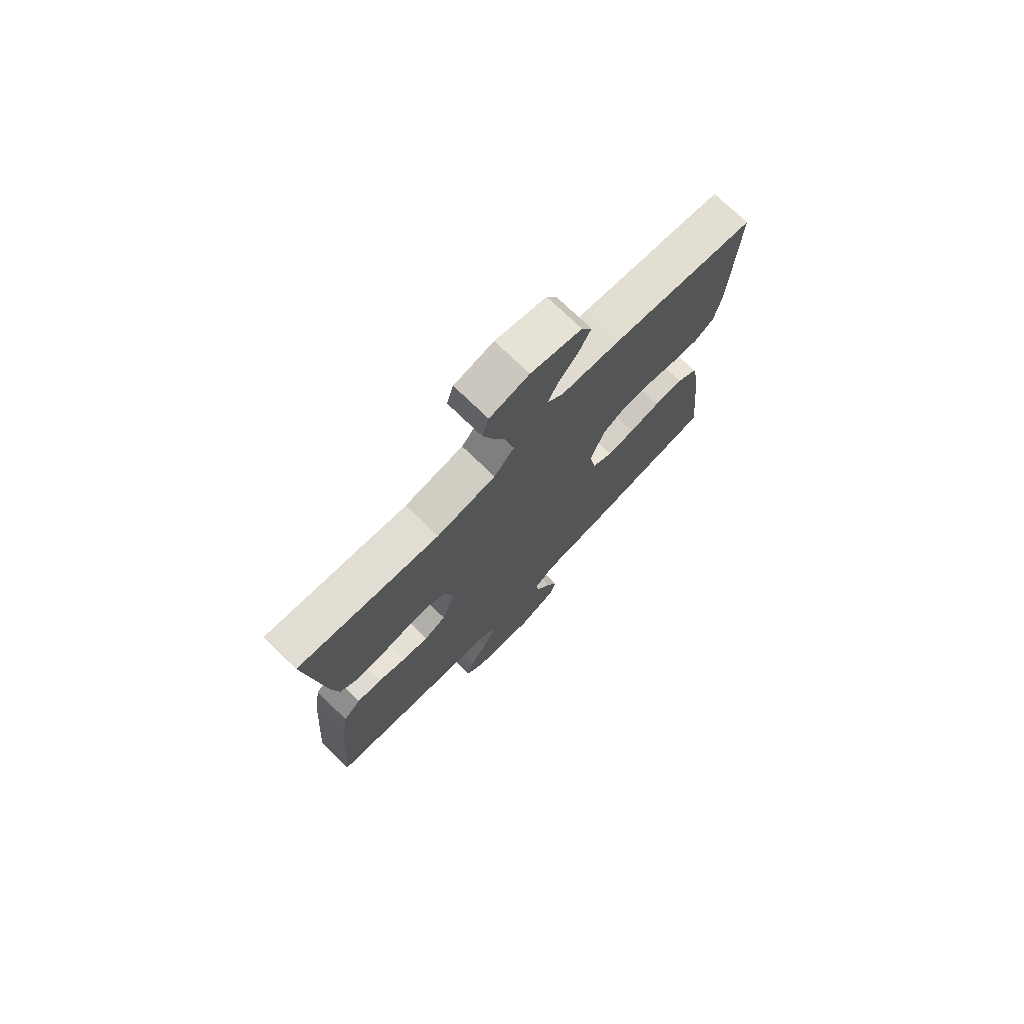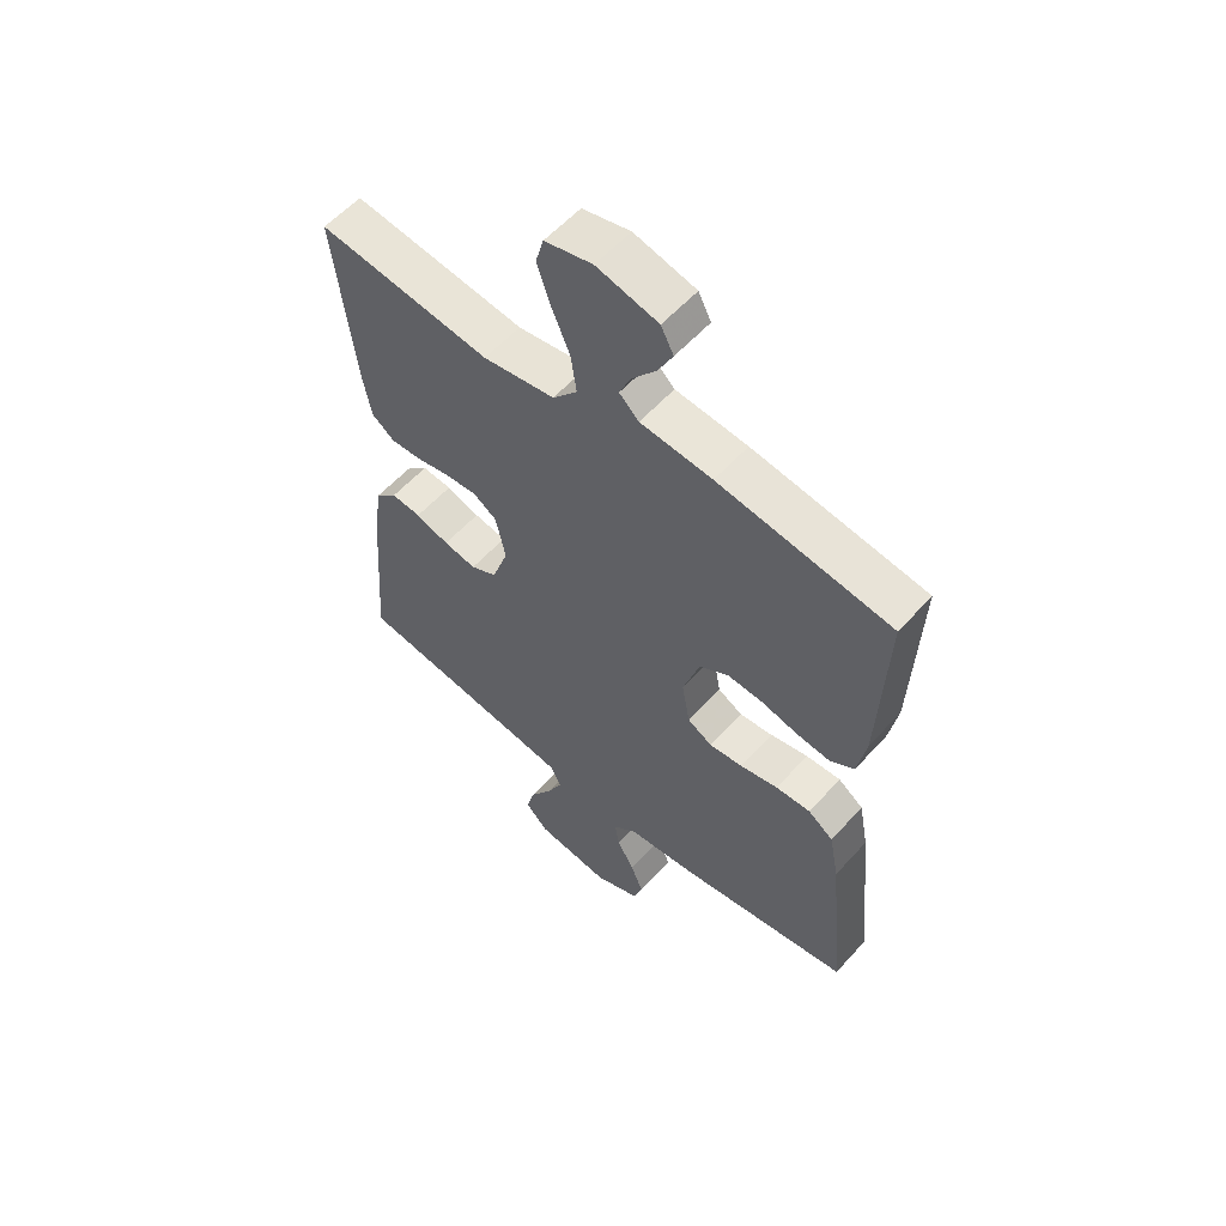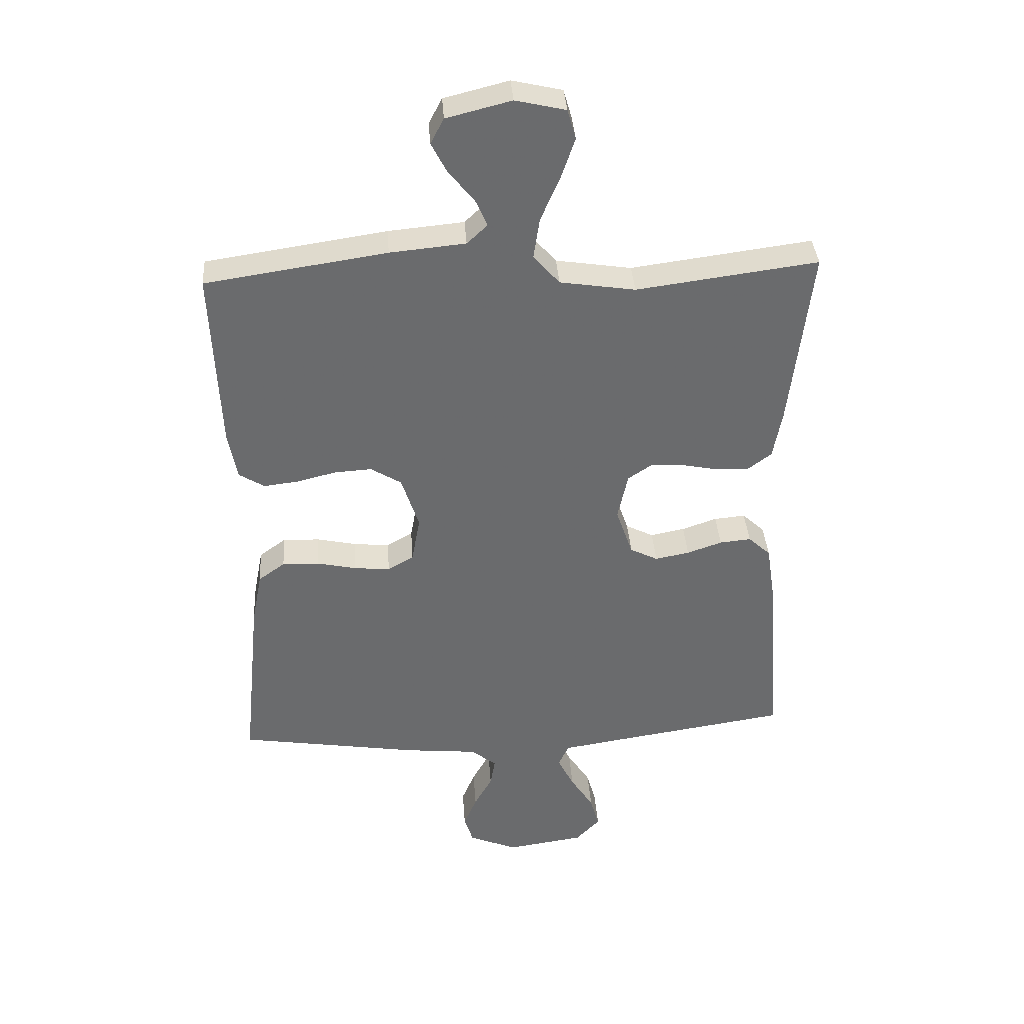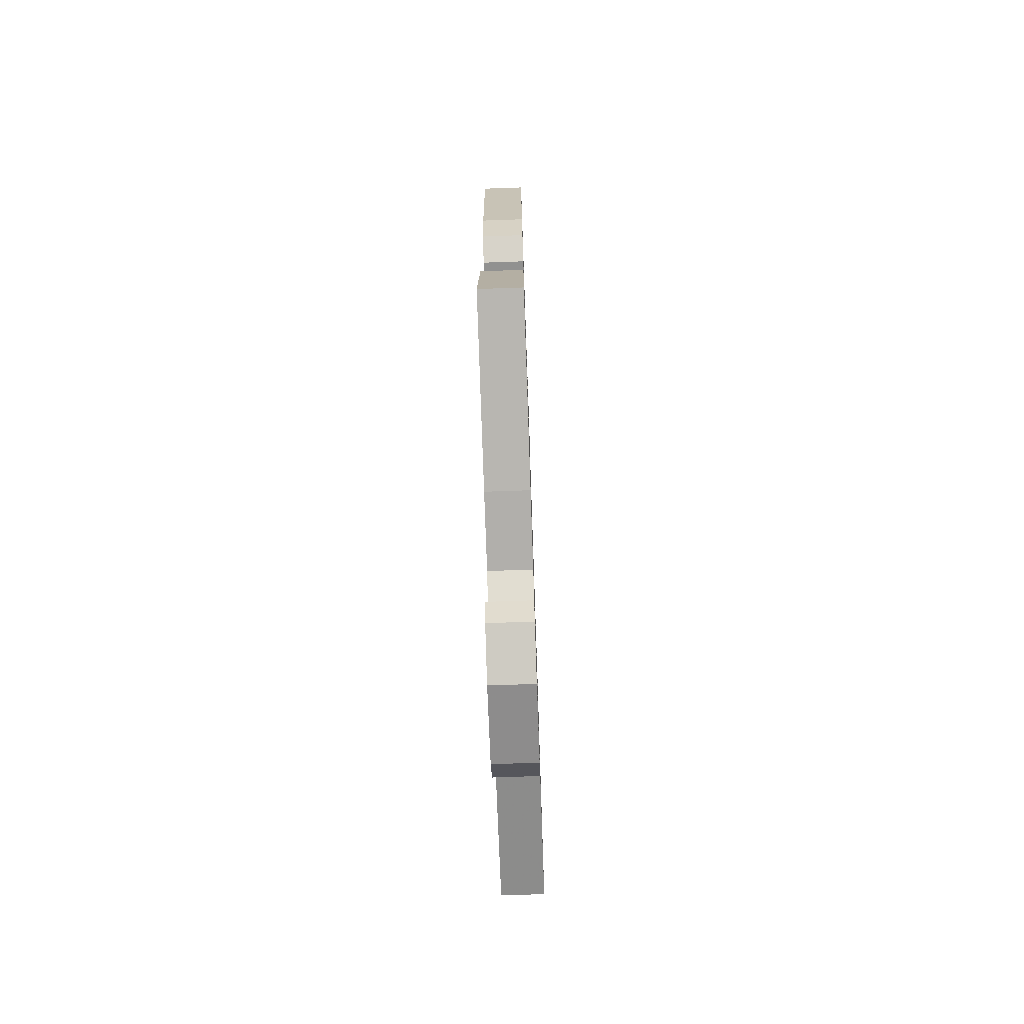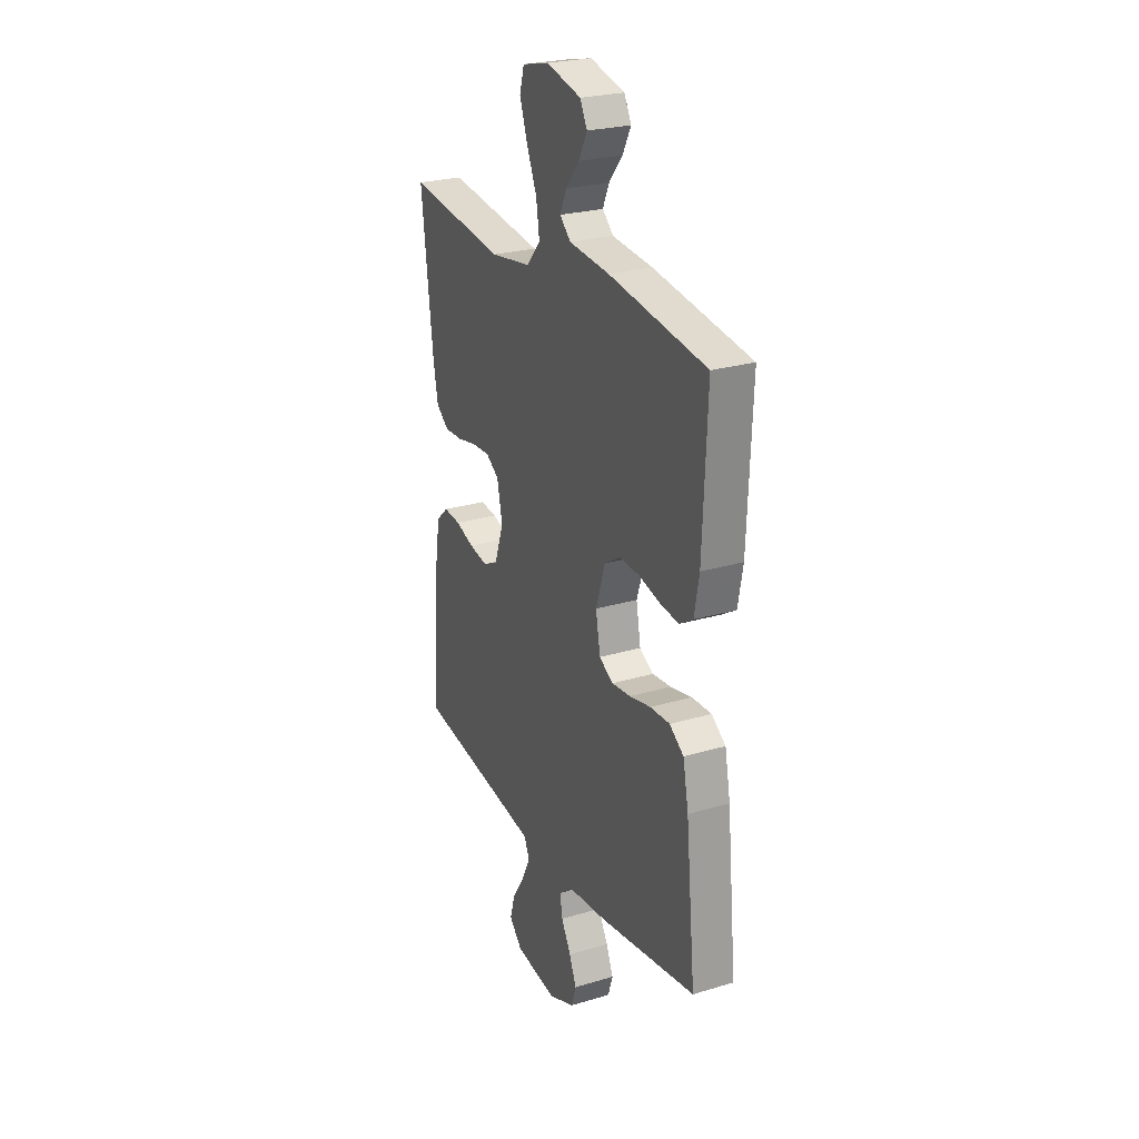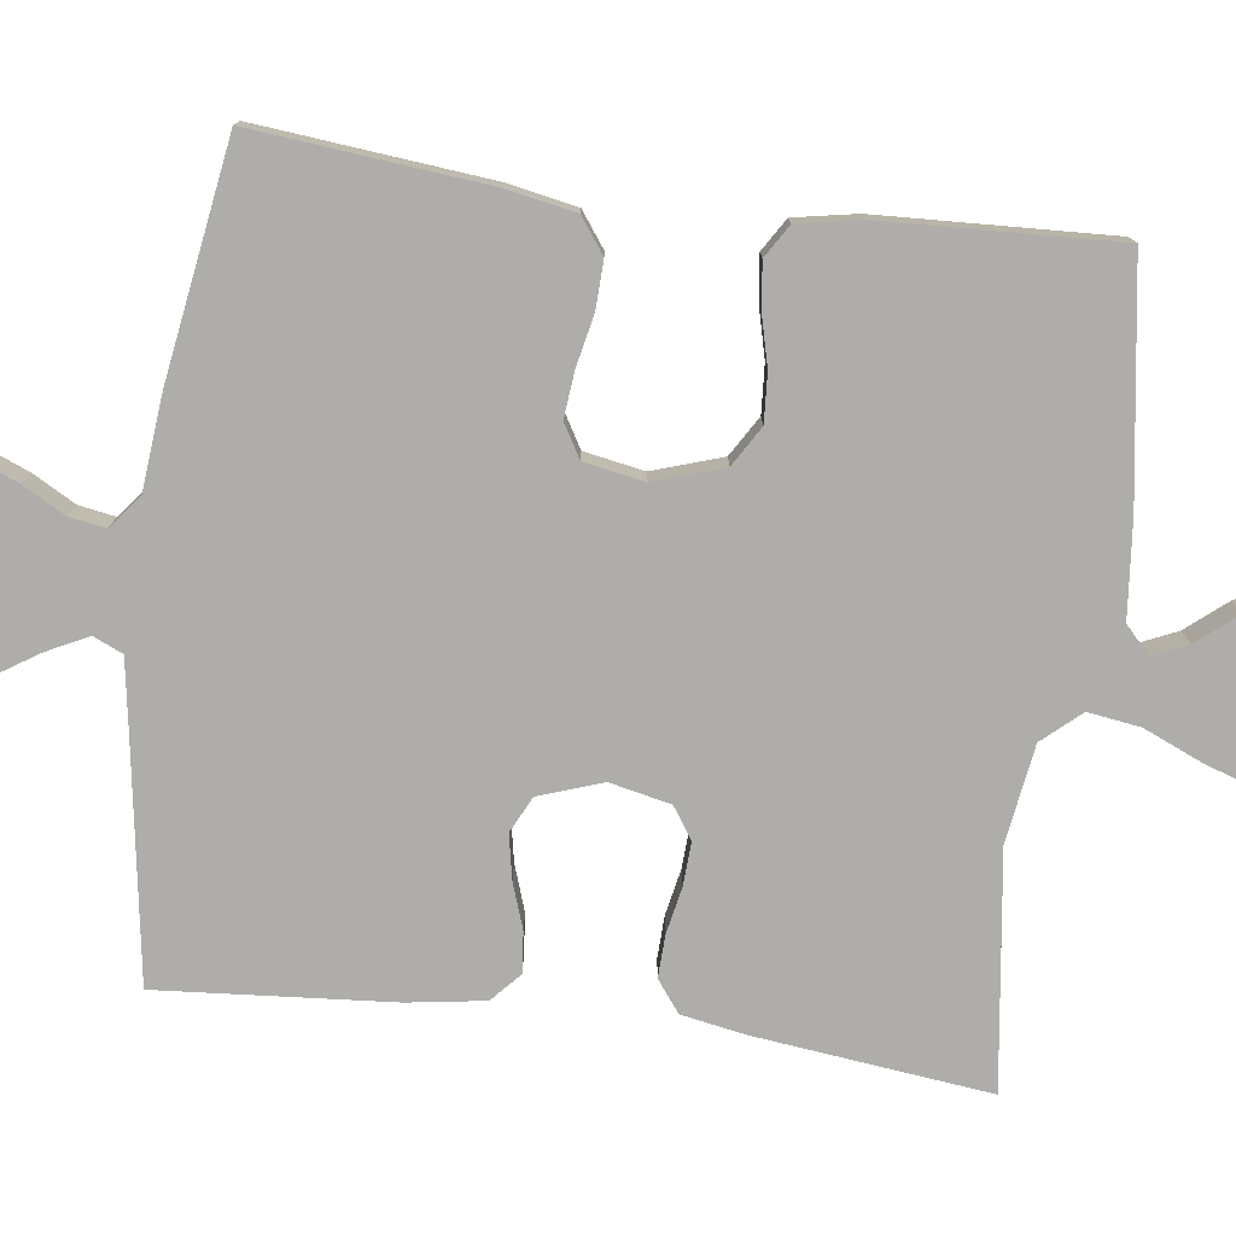
<metadata>
{"format":"obj","ext":"obj","renderer":"f3d","projection":"perspective","resolution":1024,"background":"white","views":[{"elev":74.6,"azim":134.0,"up":"+Z"},{"elev":57.2,"azim":-138.6,"up":"+Z"},{"elev":37.1,"azim":-3.9,"up":"+Z"},{"elev":-72.7,"azim":-88.0,"up":"+Z"},{"elev":25.3,"azim":-115.8,"up":"+Z"},{"elev":-77.4,"azim":-97.4,"up":"+Y"}]}
</metadata>
<code>
v 0.5 0.07 -0.5
v 0.2 0.07 -0.546
v 0.106 0.07 -0.561
v 0.089 0.07 -0.599
v 0.116 0.07 -0.653
v 0.154 0.07 -0.712
v 0.169 0.07 -0.766
v 0.129 0.07 -0.808
v 0 0.07 -0.827
v -0.081 0.07 -0.794
v -0.096 0.07 -0.747
v -0.074 0.07 -0.694
v -0.044 0.07 -0.64
v -0.036 0.07 -0.593
v -0.078 0.07 -0.559
v -0.2 0.07 -0.547
v -0.5 0.07 -0.5
v -0.47 0.07 -0.2
v -0.453 0.07 -0.112
v -0.409 0.07 -0.08
v -0.348 0.07 -0.082
v -0.282 0.07 -0.096
v -0.223 0.07 -0.102
v -0.18 0.07 -0.077
v -0.166 0.07 0
v -0.195 0.07 0.089
v -0.246 0.07 0.12
v -0.308 0.07 0.116
v -0.372 0.07 0.1
v -0.43 0.07 0.093
v -0.472 0.07 0.119
v -0.487 0.07 0.2
v -0.5 0.07 0.5
v -0.2 0.07 0.545
v -0.075 0.07 0.557
v -0.041 0.07 0.589
v -0.061 0.07 0.634
v -0.103 0.07 0.685
v -0.129 0.07 0.735
v -0.107 0.07 0.777
v 0 0.07 0.804
v 0.083 0.07 0.785
v 0.097 0.07 0.736
v 0.074 0.07 0.669
v 0.042 0.07 0.595
v 0.032 0.07 0.528
v 0.075 0.07 0.479
v 0.2 0.07 0.46
v 0.5 0.07 0.5
v 0.465 0.07 0.2
v 0.45 0.07 0.118
v 0.41 0.07 0.088
v 0.356 0.07 0.09
v 0.296 0.07 0.102
v 0.241 0.07 0.105
v 0.201 0.07 0.078
v 0.184 0.07 0
v 0.212 0.07 -0.081
v 0.258 0.07 -0.104
v 0.315 0.07 -0.093
v 0.373 0.07 -0.073
v 0.425 0.07 -0.068
v 0.462 0.07 -0.102
v 0.477 0.07 -0.2
v 0.5 0 -0.5
v 0.2 0 -0.546
v 0.106 0 -0.561
v 0.089 0 -0.599
v 0.116 0 -0.653
v 0.154 0 -0.712
v 0.169 0 -0.766
v 0.129 0 -0.808
v 0 0 -0.827
v -0.081 0 -0.794
v -0.096 0 -0.747
v -0.074 0 -0.694
v -0.044 0 -0.64
v -0.036 0 -0.593
v -0.078 0 -0.559
v -0.2 0 -0.547
v -0.5 0 -0.5
v -0.47 0 -0.2
v -0.453 0 -0.112
v -0.409 0 -0.08
v -0.348 0 -0.082
v -0.282 0 -0.096
v -0.223 0 -0.102
v -0.18 0 -0.077
v -0.166 0 0
v -0.195 0 0.089
v -0.246 0 0.12
v -0.308 0 0.116
v -0.372 0 0.1
v -0.43 0 0.093
v -0.472 0 0.119
v -0.487 0 0.2
v -0.5 0 0.5
v -0.2 0 0.545
v -0.075 0 0.557
v -0.041 0 0.589
v -0.061 0 0.634
v -0.103 0 0.685
v -0.129 0 0.735
v -0.107 0 0.777
v 0 0 0.804
v 0.083 0 0.785
v 0.097 0 0.736
v 0.074 0 0.669
v 0.042 0 0.595
v 0.032 0 0.528
v 0.075 0 0.479
v 0.2 0 0.46
v 0.5 0 0.5
v 0.465 0 0.2
v 0.45 0 0.118
v 0.41 0 0.088
v 0.356 0 0.09
v 0.296 0 0.102
v 0.241 0 0.105
v 0.201 0 0.078
v 0.184 0 0
v 0.212 0 -0.081
v 0.258 0 -0.104
v 0.315 0 -0.093
v 0.373 0 -0.073
v 0.425 0 -0.068
v 0.462 0 -0.102
v 0.477 0 -0.2
f 63 64 1 2
f 60 61 62 63
f 59 60 63 2
f 58 59 2 3
f 57 58 3 4
f 51 52 53 54
f 51 54 55
f 48 49 50 51
f 47 48 51 55
f 46 47 55 56
f 42 43 44 45
f 40 41 42 45
f 40 45 46
f 37 38 39 40
f 36 37 40 46
f 35 36 46 56
f 28 29 30 31
f 27 28 31 32
f 19 20 21 22
f 19 22 23
f 18 19 23
f 15 16 17 18
f 14 15 18 23
f 10 11 12 13
f 8 9 10 13
f 8 13 14
f 5 6 7 8
f 4 5 8 14
f 57 4 14 23
f 27 32 33 34
f 26 27 34 35
f 25 26 35 56
f 56 57 23 24
f 24 25 56
f 66 65 128 127
f 127 126 125 124
f 66 127 124 123
f 67 66 123 122
f 68 67 122 121
f 118 117 116 115
f 119 118 115
f 115 114 113 112
f 119 115 112 111
f 120 119 111 110
f 109 108 107 106
f 109 106 105 104
f 110 109 104
f 104 103 102 101
f 110 104 101 100
f 120 110 100 99
f 95 94 93 92
f 96 95 92 91
f 86 85 84 83
f 87 86 83
f 87 83 82
f 82 81 80 79
f 87 82 79 78
f 77 76 75 74
f 77 74 73 72
f 78 77 72
f 72 71 70 69
f 78 72 69 68
f 87 78 68 121
f 98 97 96 91
f 99 98 91 90
f 120 99 90 89
f 88 87 121 120
f 120 89 88
f 1 65 66 2
f 2 66 67 3
f 3 67 68 4
f 4 68 69 5
f 5 69 70 6
f 6 70 71 7
f 7 71 72 8
f 8 72 73 9
f 9 73 74 10
f 10 74 75 11
f 11 75 76 12
f 12 76 77 13
f 13 77 78 14
f 14 78 79 15
f 15 79 80 16
f 16 80 81 17
f 17 81 82 18
f 18 82 83 19
f 19 83 84 20
f 20 84 85 21
f 21 85 86 22
f 22 86 87 23
f 23 87 88 24
f 24 88 89 25
f 25 89 90 26
f 26 90 91 27
f 27 91 92 28
f 28 92 93 29
f 29 93 94 30
f 30 94 95 31
f 31 95 96 32
f 32 96 97 33
f 33 97 98 34
f 34 98 99 35
f 35 99 100 36
f 36 100 101 37
f 37 101 102 38
f 38 102 103 39
f 39 103 104 40
f 40 104 105 41
f 41 105 106 42
f 42 106 107 43
f 43 107 108 44
f 44 108 109 45
f 45 109 110 46
f 46 110 111 47
f 47 111 112 48
f 48 112 113 49
f 49 113 114 50
f 50 114 115 51
f 51 115 116 52
f 52 116 117 53
f 53 117 118 54
f 54 118 119 55
f 55 119 120 56
f 56 120 121 57
f 57 121 122 58
f 58 122 123 59
f 59 123 124 60
f 60 124 125 61
f 61 125 126 62
f 62 126 127 63
f 63 127 128 64
f 64 128 65 1

</code>
